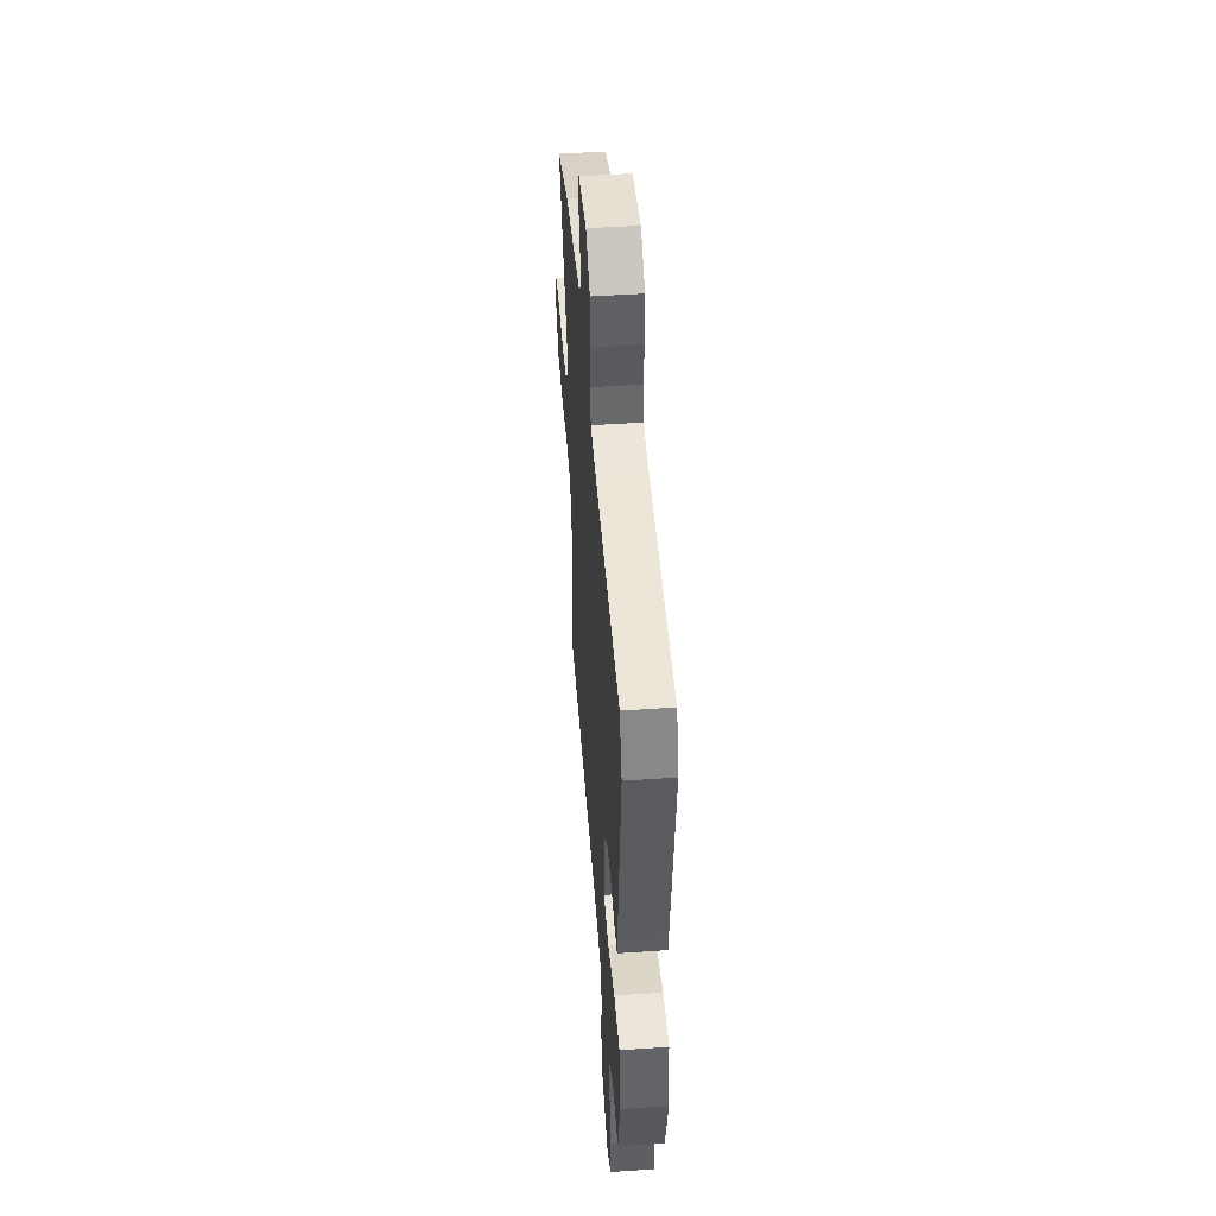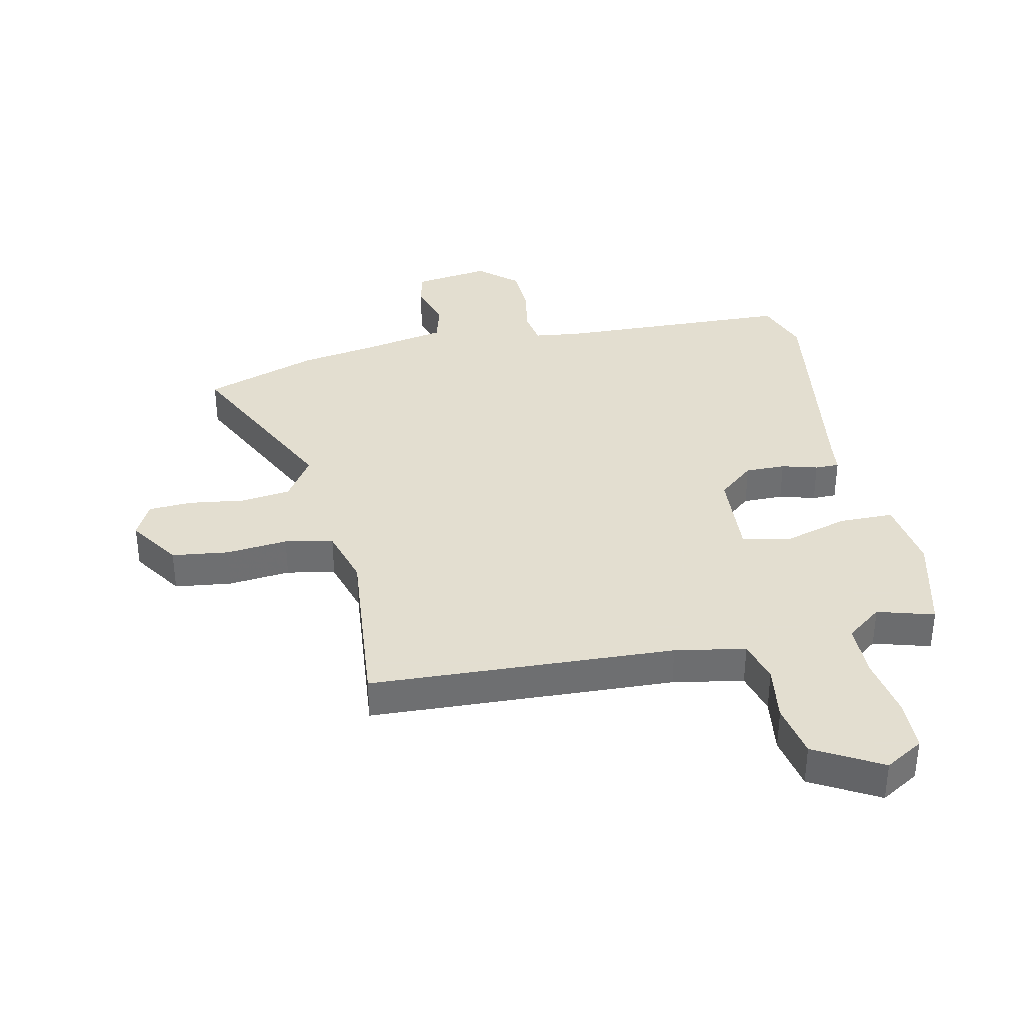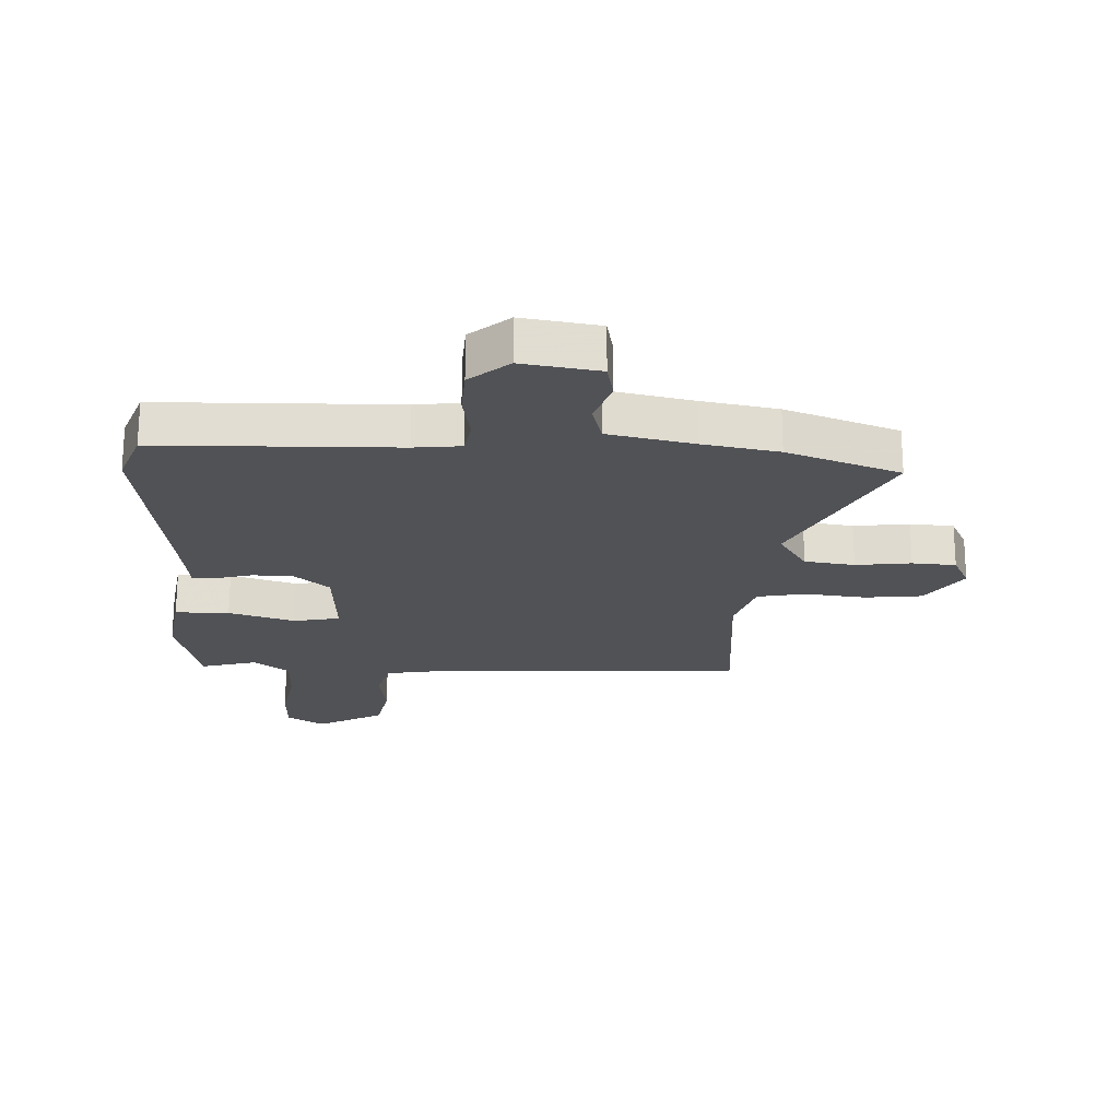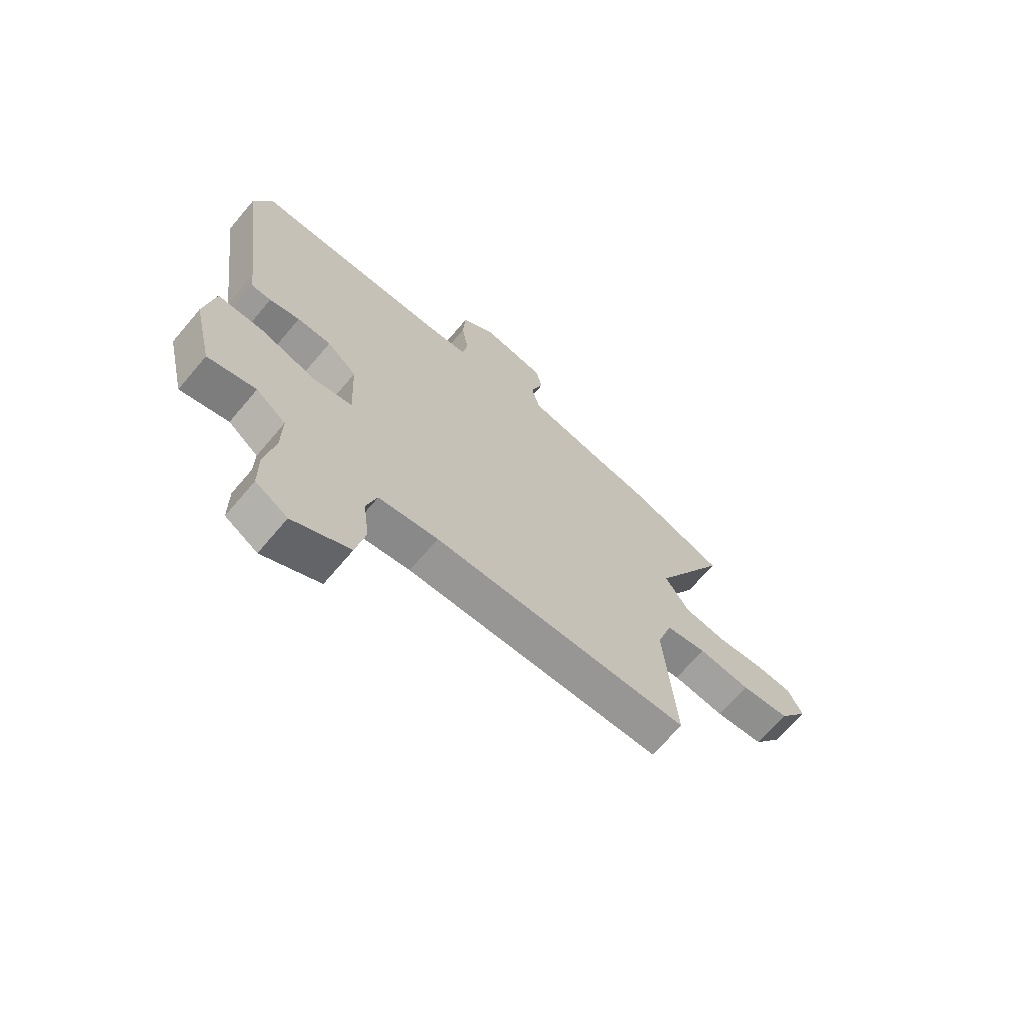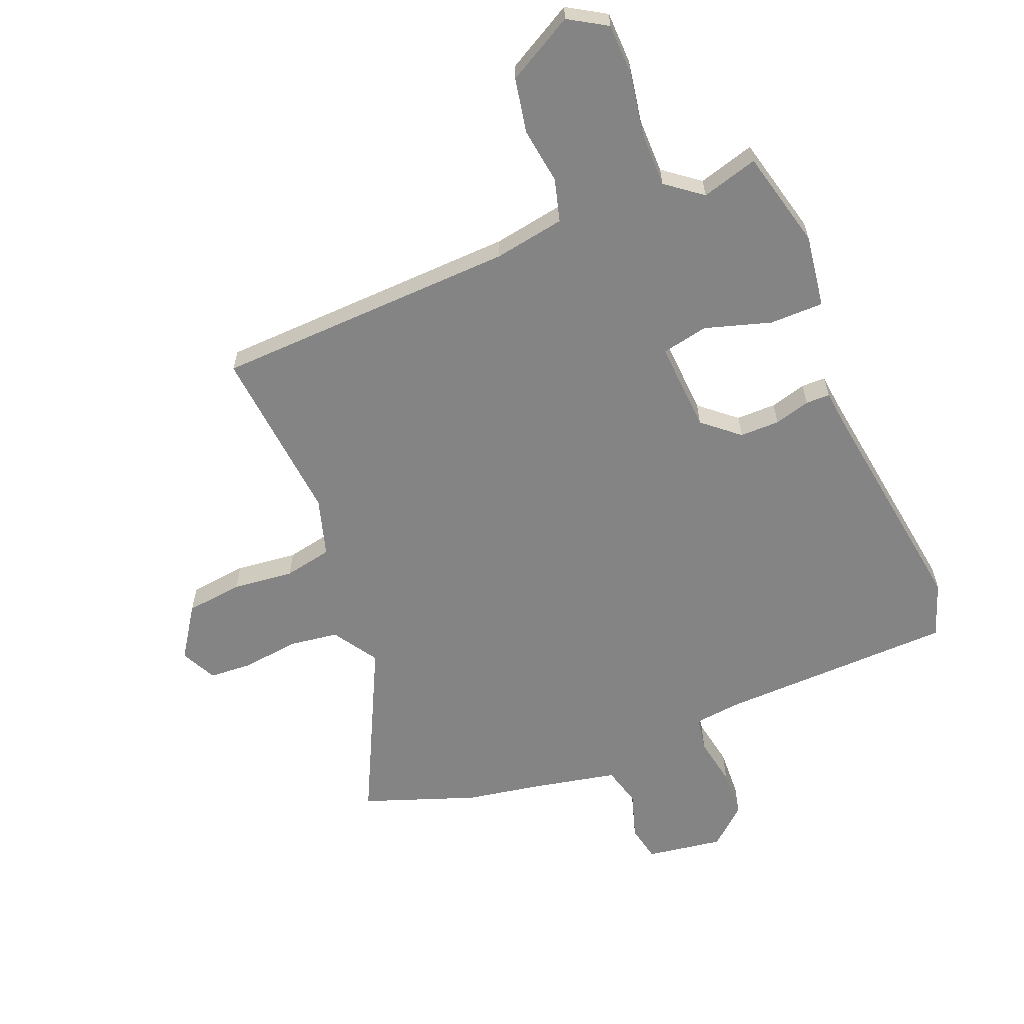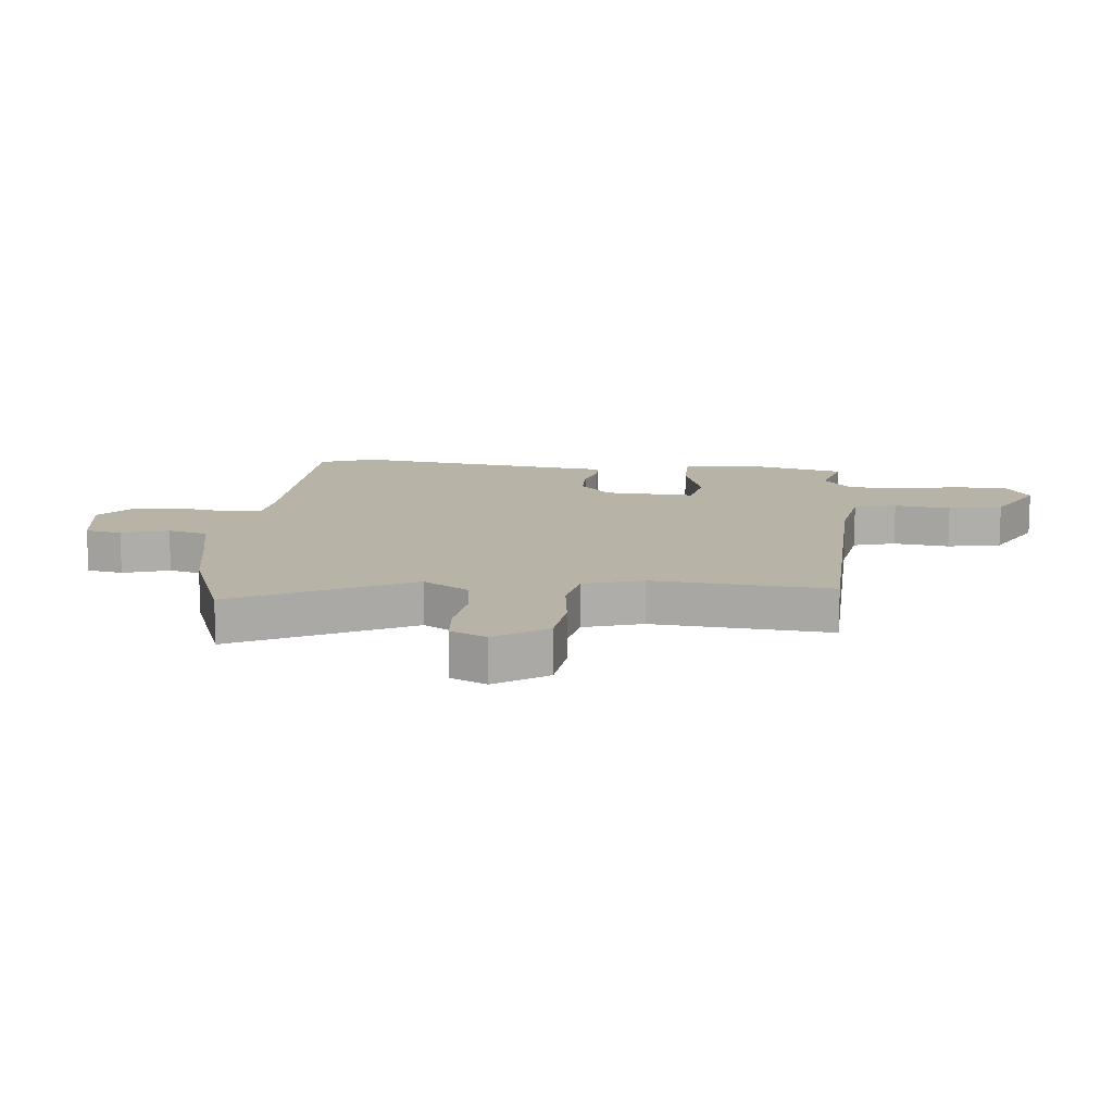
<metadata>
{"format":"obj","ext":"obj","renderer":"f3d","projection":"perspective","resolution":1024,"background":"white","views":[{"elev":48.3,"azim":-94.4,"up":"+Z"},{"elev":35.9,"azim":169.1,"up":"+Y"},{"elev":-21.3,"azim":-1.9,"up":"+Y"},{"elev":-68.6,"azim":-40.3,"up":"+Z"},{"elev":-61.5,"azim":-157.0,"up":"+Y"},{"elev":12.7,"azim":96.1,"up":"+Y"}]}
</metadata>
<code>
v 0.476 0.07 -0.498
v -0.04 0.07 -0.51
v -0.16 0.07 -0.529
v -0.181 0.07 -0.601
v -0.169 0.07 -0.697
v -0.188 0.07 -0.789
v -0.302 0.07 -0.85
v -0.366 0.07 -0.81
v -0.367 0.07 -0.722
v -0.347 0.07 -0.616
v -0.346 0.07 -0.523
v -0.406 0.07 -0.475
v -0.502 0.07 -0.501
v -0.541 0.07 -0.333
v -0.521 0.07 -0.209
v -0.429 0.07 -0.21
v -0.317 0.07 -0.246
v -0.238 0.07 -0.231
v -0.245 0.07 -0.077
v -0.305 0.07 -0.024
v -0.373 0.07 -0.023
v -0.434 0.07 -0.039
v -0.475 0.07 -0.038
v -0.48 0.07 0.015
v -0.532 0.07 0.416
v -0.497 0.07 0.509
v -0.095 0.07 0.514
v -0.016 0.07 0.522
v -0.005 0.07 0.581
v -0.019 0.07 0.665
v -0.014 0.07 0.748
v 0.052 0.07 0.804
v 0.182 0.07 0.782
v 0.194 0.07 0.72
v 0.168 0.07 0.641
v 0.185 0.07 0.573
v 0.328 0.07 0.541
v 0.457 0.07 0.516
v 0.648 0.07 0.444
v 0.497 0.07 0.148
v 0.545 0.07 0.071
v 0.63 0.07 0.058
v 0.724 0.07 0.069
v 0.798 0.07 0.063
v 0.827 0.07 0.002
v 0.767 0.07 -0.085
v 0.67 0.07 -0.095
v 0.566 0.07 -0.082
v 0.484 0.07 -0.097
v 0.453 0.07 -0.196
v 0.476 0 -0.498
v -0.04 0 -0.51
v -0.16 0 -0.529
v -0.181 0 -0.601
v -0.169 0 -0.697
v -0.188 0 -0.789
v -0.302 0 -0.85
v -0.366 0 -0.81
v -0.367 0 -0.722
v -0.347 0 -0.616
v -0.346 0 -0.523
v -0.406 0 -0.475
v -0.502 0 -0.501
v -0.541 0 -0.333
v -0.521 0 -0.209
v -0.429 0 -0.21
v -0.317 0 -0.246
v -0.238 0 -0.231
v -0.245 0 -0.077
v -0.305 0 -0.024
v -0.373 0 -0.023
v -0.434 0 -0.039
v -0.475 0 -0.038
v -0.48 0 0.015
v -0.532 0 0.416
v -0.497 0 0.509
v -0.095 0 0.514
v -0.016 0 0.522
v -0.005 0 0.581
v -0.019 0 0.665
v -0.014 0 0.748
v 0.052 0 0.804
v 0.182 0 0.782
v 0.194 0 0.72
v 0.168 0 0.641
v 0.185 0 0.573
v 0.328 0 0.541
v 0.457 0 0.516
v 0.648 0 0.444
v 0.497 0 0.148
v 0.545 0 0.071
v 0.63 0 0.058
v 0.724 0 0.069
v 0.798 0 0.063
v 0.827 0 0.002
v 0.767 0 -0.085
v 0.67 0 -0.095
v 0.566 0 -0.082
v 0.484 0 -0.097
v 0.453 0 -0.196
f 46 47 48
f 45 46 48
f 44 45 48
f 43 44 48
f 42 43 48
f 41 42 48 49
f 40 41 49
f 37 38 39 40
f 40 49 50
f 37 40 50
f 36 37 50
f 33 34 35
f 32 33 35
f 31 32 35
f 30 31 35
f 29 30 35
f 28 29 35 36
f 24 25 26 27
f 24 27 28
f 23 24 28
f 22 23 28
f 21 22 28
f 20 21 28 36
f 15 16 17
f 14 15 17
f 13 14 17
f 12 13 17
f 11 12 17 18
f 10 11 18
f 9 10 18
f 8 9 18
f 7 8 18
f 6 7 18
f 5 6 18
f 4 5 18
f 3 4 18 19
f 36 50 1 2
f 19 20 36
f 2 3 19 36
f 98 97 96
f 98 96 95
f 98 95 94
f 98 94 93
f 98 93 92
f 99 98 92 91
f 99 91 90
f 90 89 88 87
f 100 99 90
f 100 90 87
f 100 87 86
f 85 84 83
f 85 83 82
f 85 82 81
f 85 81 80
f 85 80 79
f 86 85 79 78
f 77 76 75 74
f 78 77 74
f 78 74 73
f 78 73 72
f 78 72 71
f 86 78 71 70
f 67 66 65
f 67 65 64
f 67 64 63
f 67 63 62
f 68 67 62 61
f 68 61 60
f 68 60 59
f 68 59 58
f 68 58 57
f 68 57 56
f 68 56 55
f 68 55 54
f 69 68 54 53
f 52 51 100 86
f 86 70 69
f 86 69 53 52
f 1 51 52 2
f 2 52 53 3
f 3 53 54 4
f 4 54 55 5
f 5 55 56 6
f 6 56 57 7
f 7 57 58 8
f 8 58 59 9
f 9 59 60 10
f 10 60 61 11
f 11 61 62 12
f 12 62 63 13
f 13 63 64 14
f 14 64 65 15
f 15 65 66 16
f 16 66 67 17
f 17 67 68 18
f 18 68 69 19
f 19 69 70 20
f 20 70 71 21
f 21 71 72 22
f 22 72 73 23
f 23 73 74 24
f 24 74 75 25
f 25 75 76 26
f 26 76 77 27
f 27 77 78 28
f 28 78 79 29
f 29 79 80 30
f 30 80 81 31
f 31 81 82 32
f 32 82 83 33
f 33 83 84 34
f 34 84 85 35
f 35 85 86 36
f 36 86 87 37
f 37 87 88 38
f 38 88 89 39
f 39 89 90 40
f 40 90 91 41
f 41 91 92 42
f 42 92 93 43
f 43 93 94 44
f 44 94 95 45
f 45 95 96 46
f 46 96 97 47
f 47 97 98 48
f 48 98 99 49
f 49 99 100 50
f 50 100 51 1

</code>
